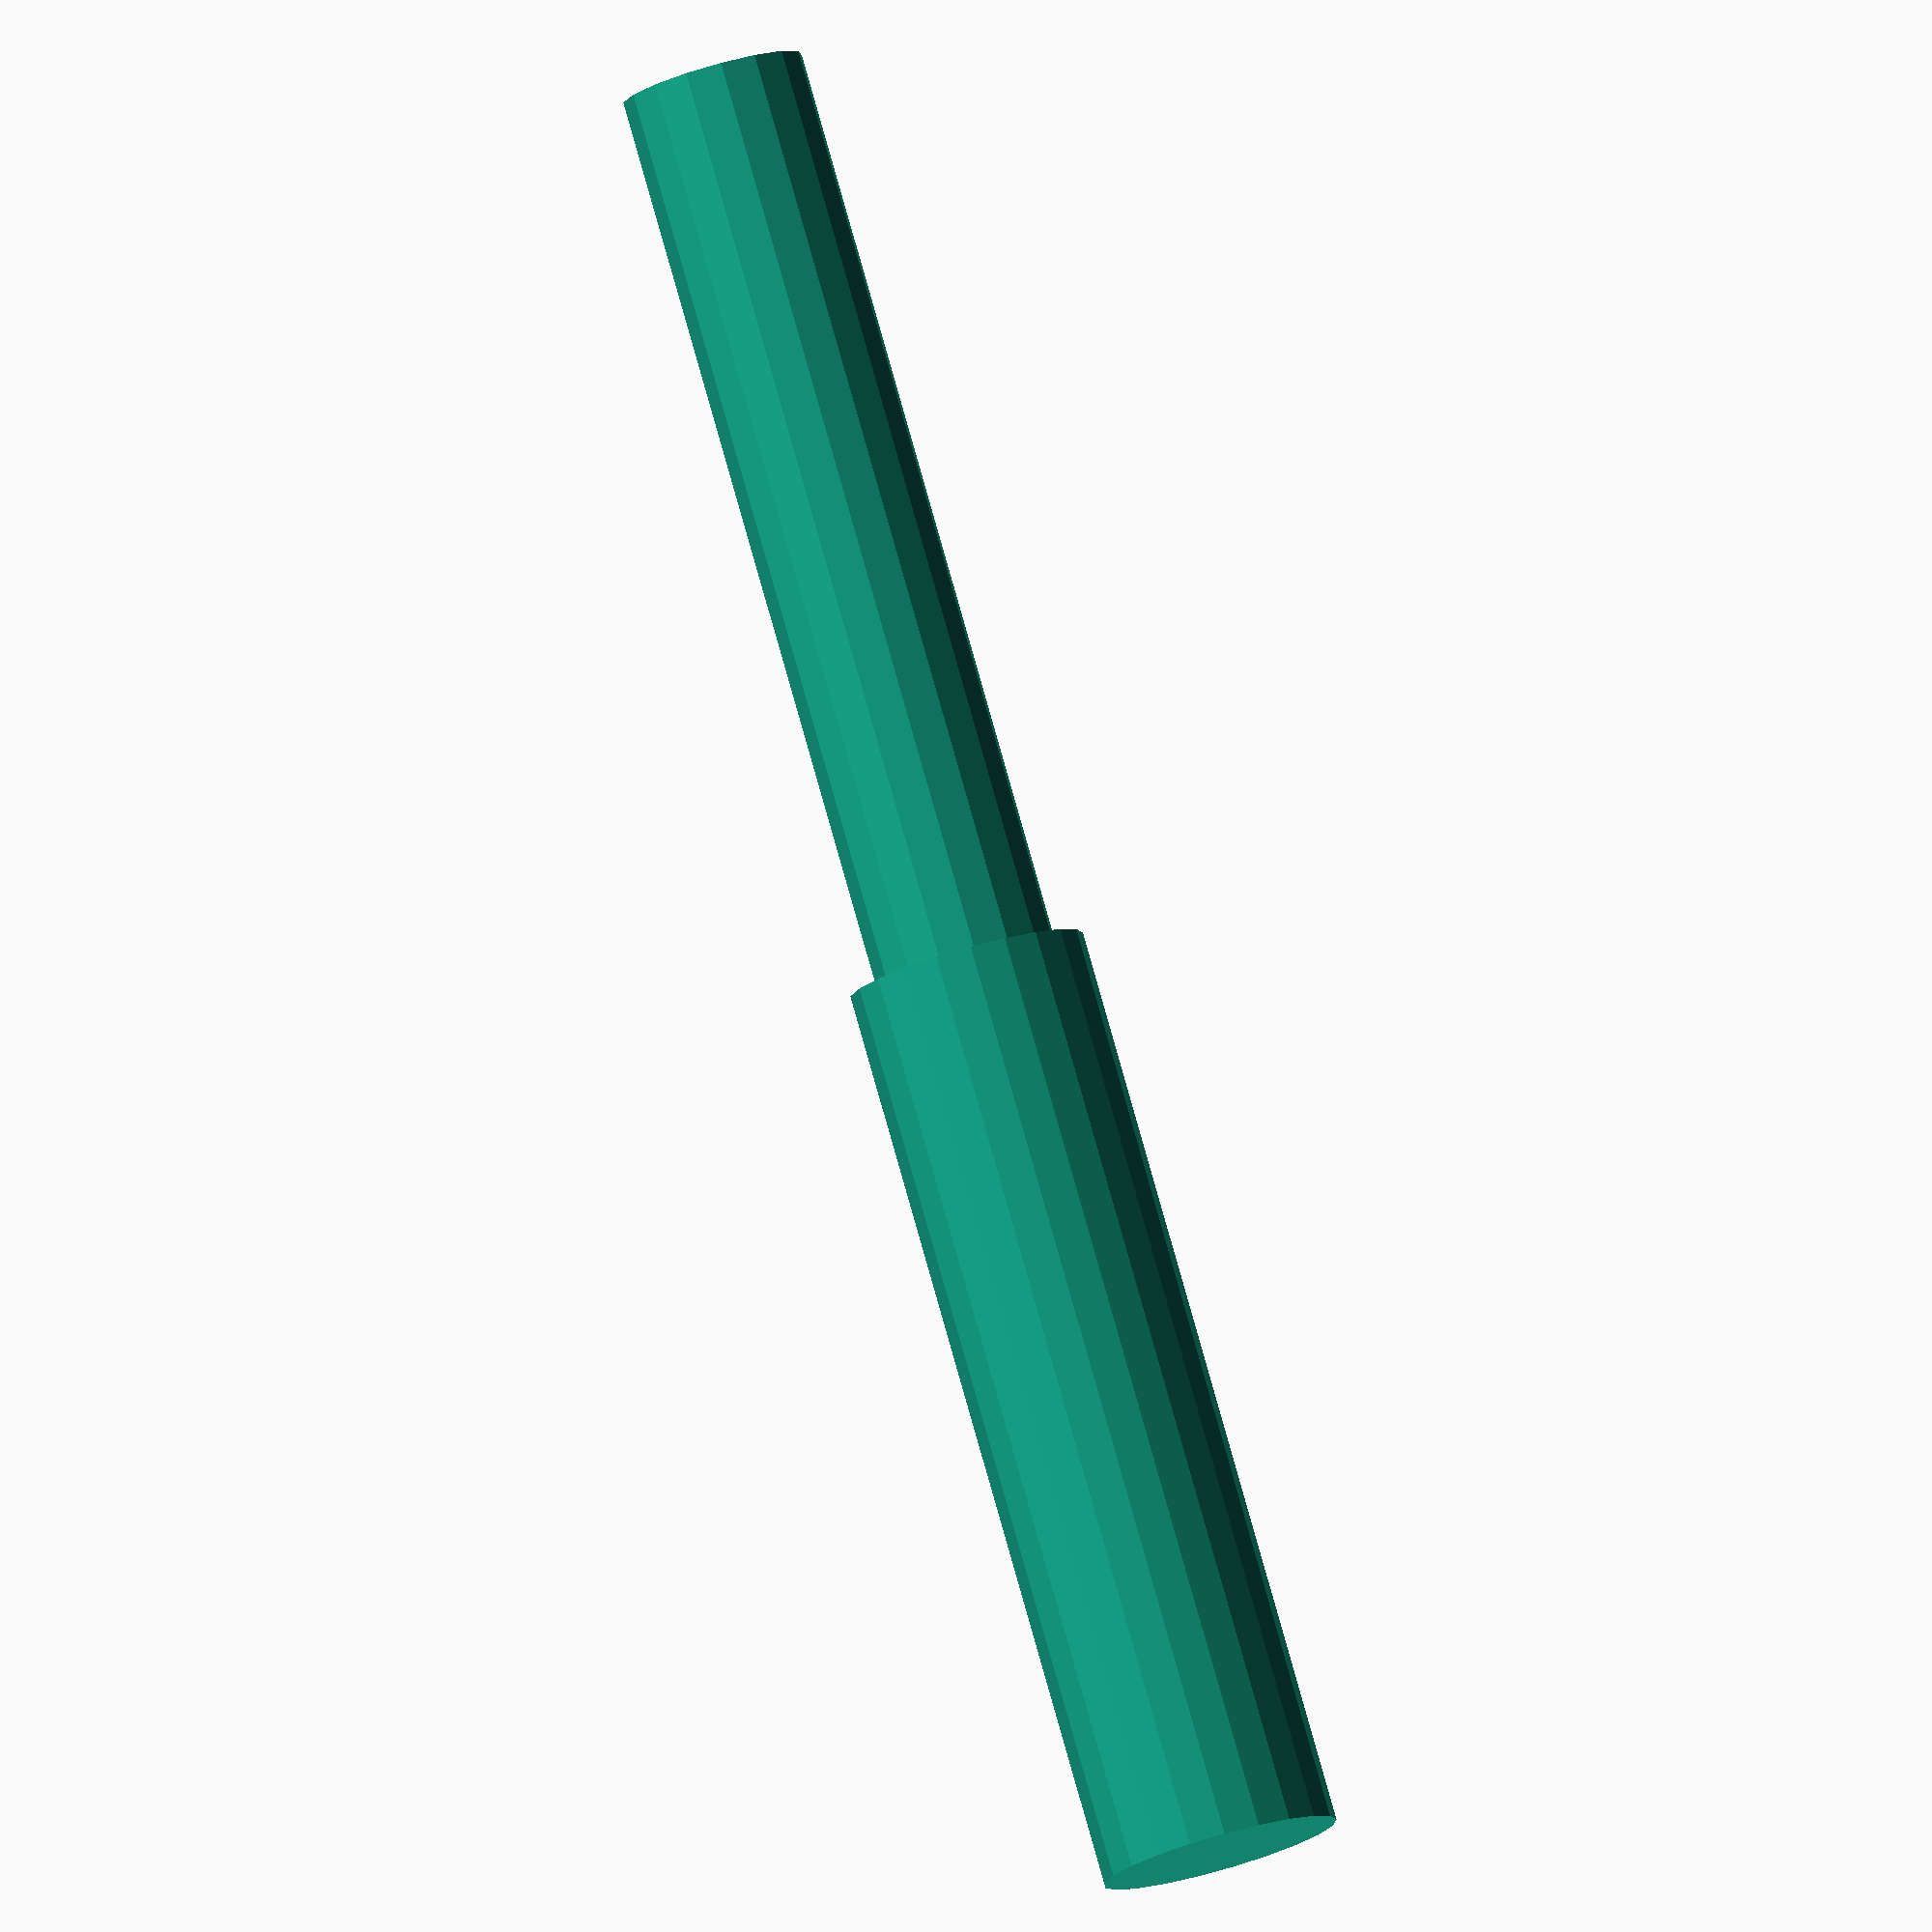
<openscad>

module flatheadscrew(head_diameter, tail_diameter) {
    linear_extrude(height = 100) 
    circle(d = tail_diameter);
    translate([0, 0, 50])
    linear_extrude(height = 50) 
    circle(d = head_diameter);
}

flatheadscrew(head_diameter = 13, tail_diameter = 10);
</openscad>
<views>
elev=98.5 azim=297.9 roll=195.8 proj=o view=solid
</views>
